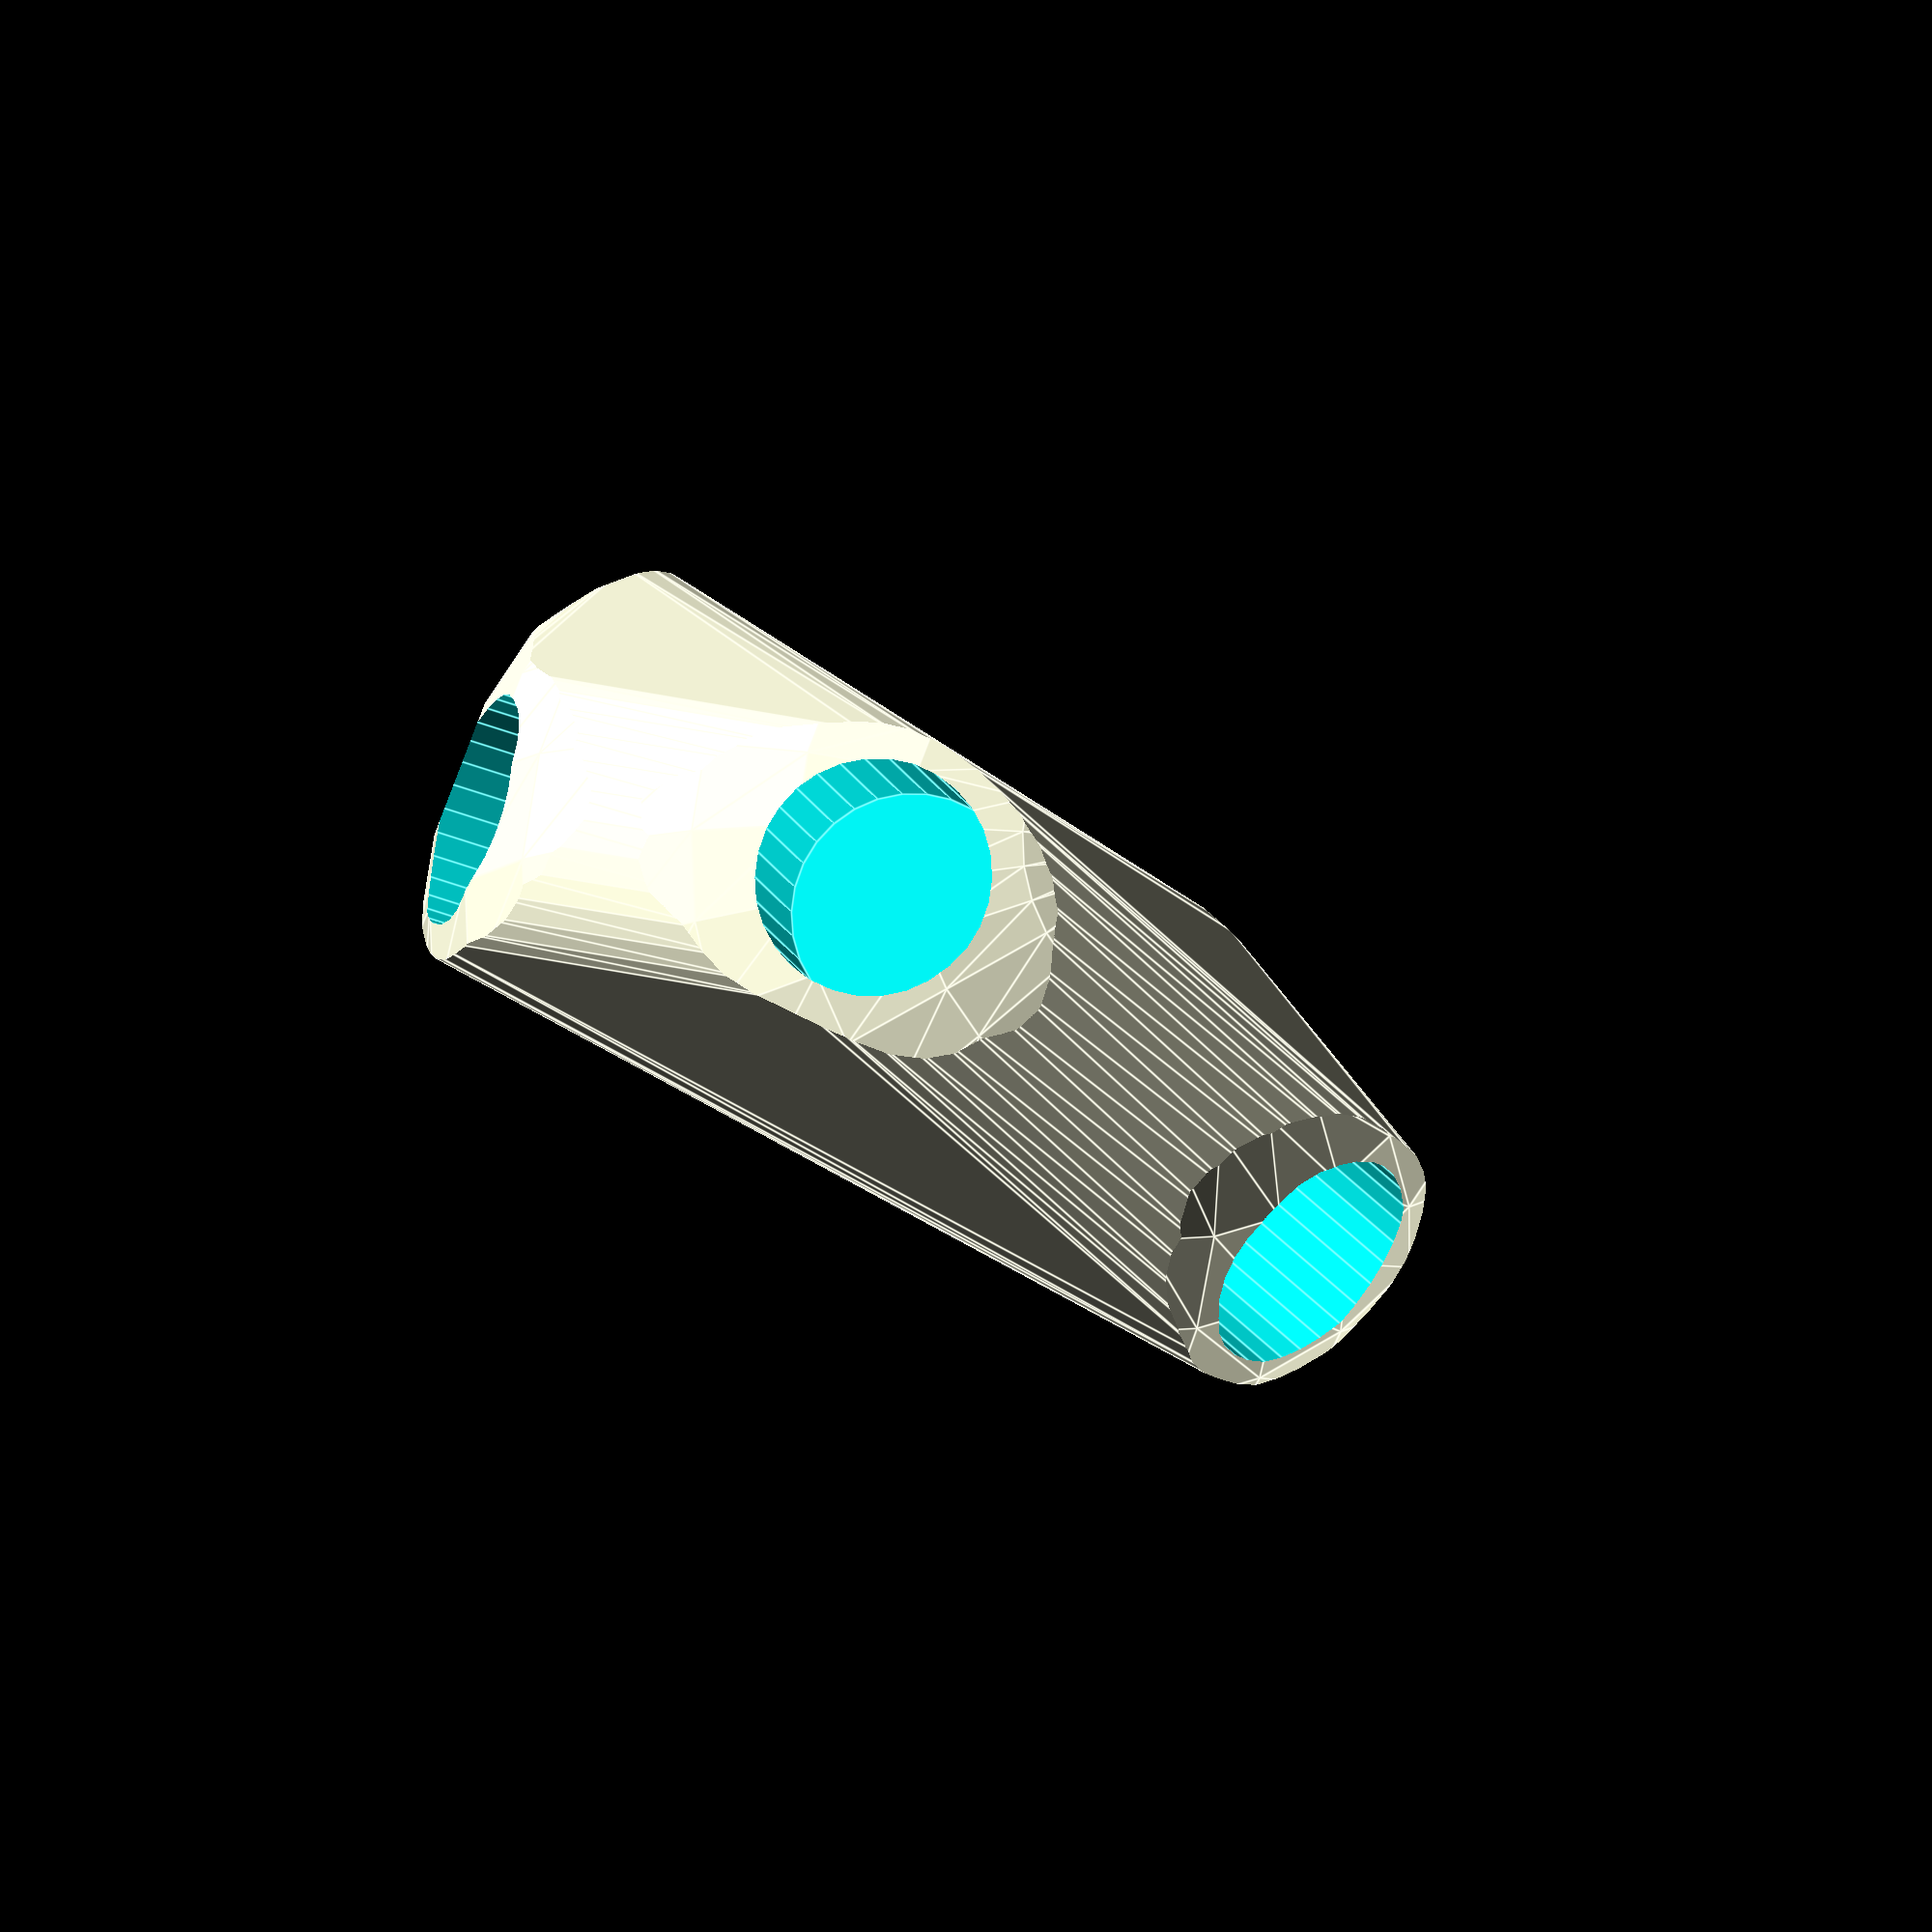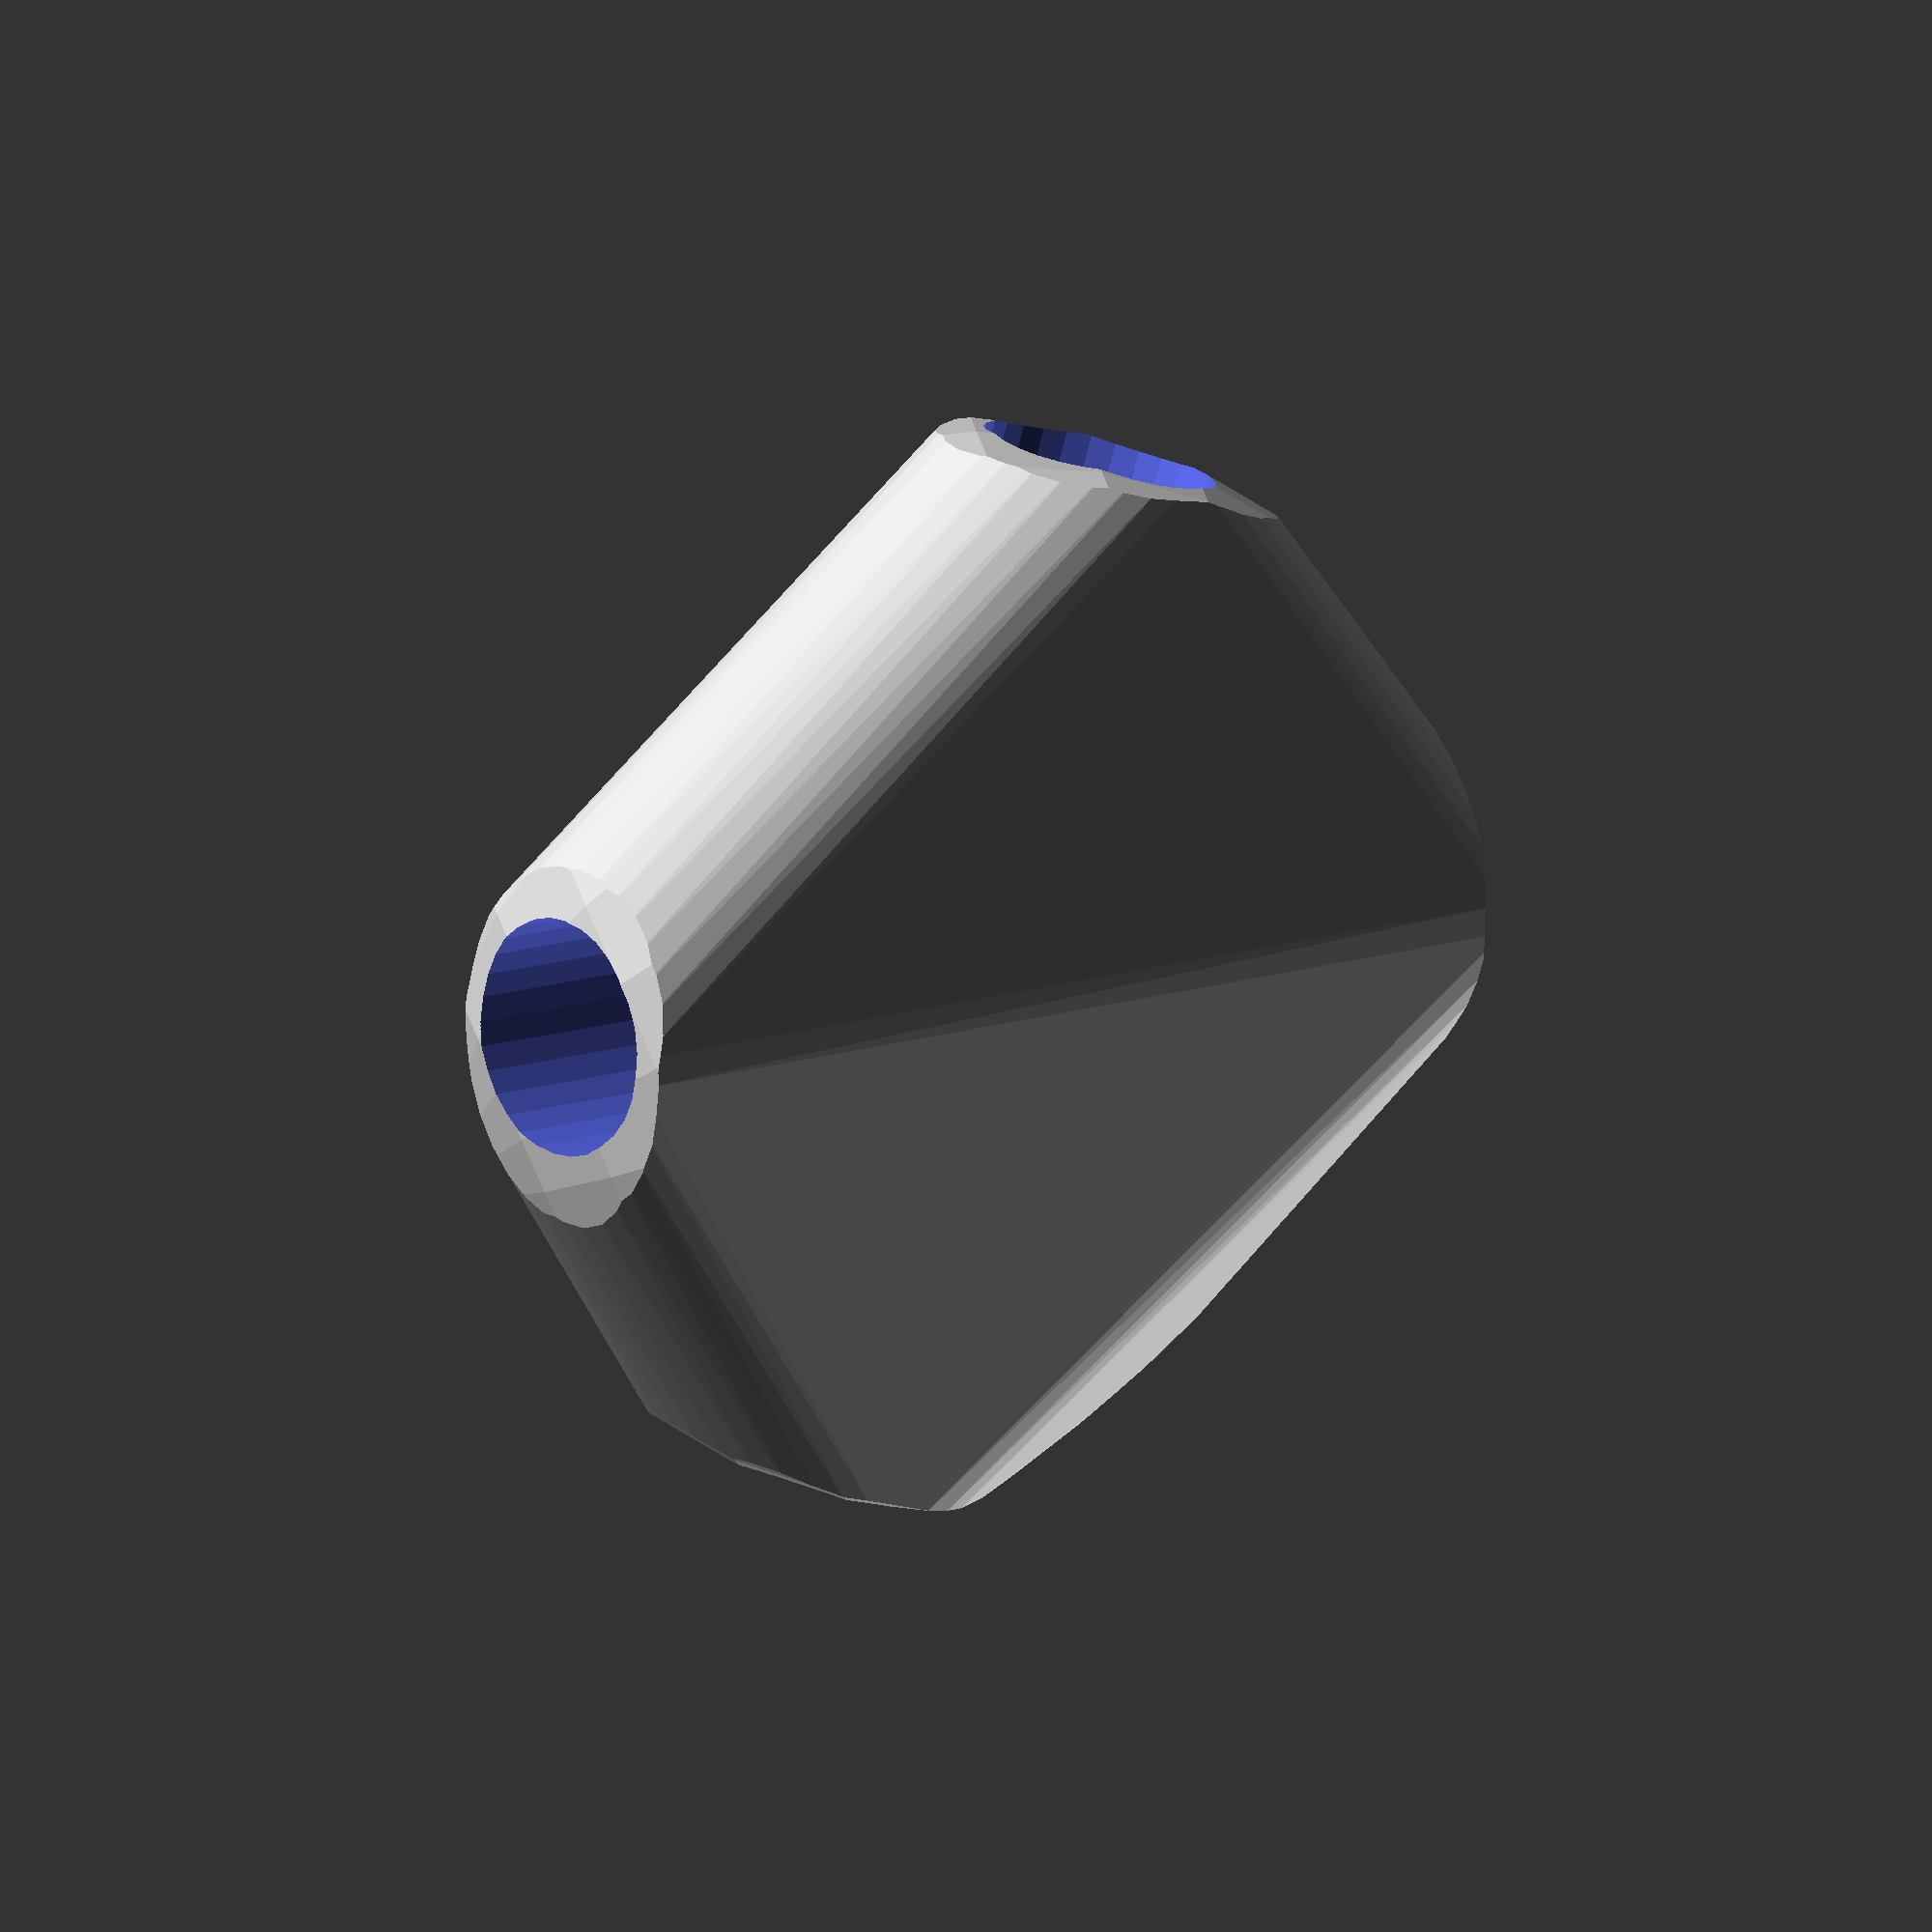
<openscad>


difference() {
	intersection() {
		hull() {
			rotate(a = -133.0920607597, v = [-0.5219993096, -0.5106779131, 0.0000000000]) {
				rotate(a = -90.0000000000, v = [-0.2942157670, -0.9557390242, 0.0000000000]) {
					cylinder(h = 60, r = 16.2000000000);
				}
			}
			rotate(a = -133.0920607597, v = [-0.5219993096, -0.5106779131, 0.0000000000]) {
				rotate(a = -90.0000000000, v = [0.2230711837, 0.9748021579, -0.0000000000]) {
					cylinder(h = 60, r = 16.2000000000);
				}
			}
			rotate(a = -133.0920607597, v = [-0.5219993096, -0.5106779131, 0.0000000000]) {
				rotate(a = -15.8593487094, v = [0.0773689745, -0.2620958769, 0.0000000000]) {
					cylinder(h = 60, r = 16.2000000000);
				}
			}
			rotate(a = -133.0920607597, v = [-0.5219993096, -0.5106779131, 0.0000000000]) {
				rotate(a = -130.4448145546, v = [-0.5393767217, -0.5368809443, 0.0000000000]) {
					cylinder(h = 60, r = 16.2000000000);
				}
			}
			rotate(a = -133.0920607597, v = [-0.5219993096, -0.5106779131, 0.0000000000]) {
				rotate(a = -162.2037640762, v = [0.0449584247, 0.3023079889, -0.0000000000]) {
					cylinder(h = 60, r = 16.2000000000);
				}
			}
		}
		sphere(r = 60);
	}
	union() {
		rotate(a = -133.0920607597, v = [-0.5219993096, -0.5106779131, 0.0000000000]) {
			rotate(a = -90.0000000000, v = [-0.2942157670, -0.9557390242, 0.0000000000]) {
				translate(v = [0, 0, 35]) {
					cylinder(h = 100, r = 13.2000000000);
				}
			}
		}
		rotate(a = -133.0920607597, v = [-0.5219993096, -0.5106779131, 0.0000000000]) {
			rotate(a = -90.0000000000, v = [0.2230711837, 0.9748021579, -0.0000000000]) {
				translate(v = [0, 0, 35]) {
					cylinder(h = 100, r = 13.2000000000);
				}
			}
		}
		rotate(a = -133.0920607597, v = [-0.5219993096, -0.5106779131, 0.0000000000]) {
			rotate(a = -15.8593487094, v = [0.0773689745, -0.2620958769, 0.0000000000]) {
				translate(v = [0, 0, 35]) {
					cylinder(h = 100, r = 13.2000000000);
				}
			}
		}
		rotate(a = -133.0920607597, v = [-0.5219993096, -0.5106779131, 0.0000000000]) {
			rotate(a = -130.4448145546, v = [-0.5393767217, -0.5368809443, 0.0000000000]) {
				translate(v = [0, 0, 35]) {
					cylinder(h = 100, r = 13.2000000000);
				}
			}
		}
		rotate(a = -133.0920607597, v = [-0.5219993096, -0.5106779131, 0.0000000000]) {
			rotate(a = -162.2037640762, v = [0.0449584247, 0.3023079889, -0.0000000000]) {
				translate(v = [0, 0, 35]) {
					cylinder(h = 100, r = 13.2000000000);
				}
			}
		}
	}
}
</openscad>
<views>
elev=193.1 azim=147.7 roll=203.9 proj=o view=edges
elev=269.3 azim=262.4 roll=246.5 proj=o view=solid
</views>
